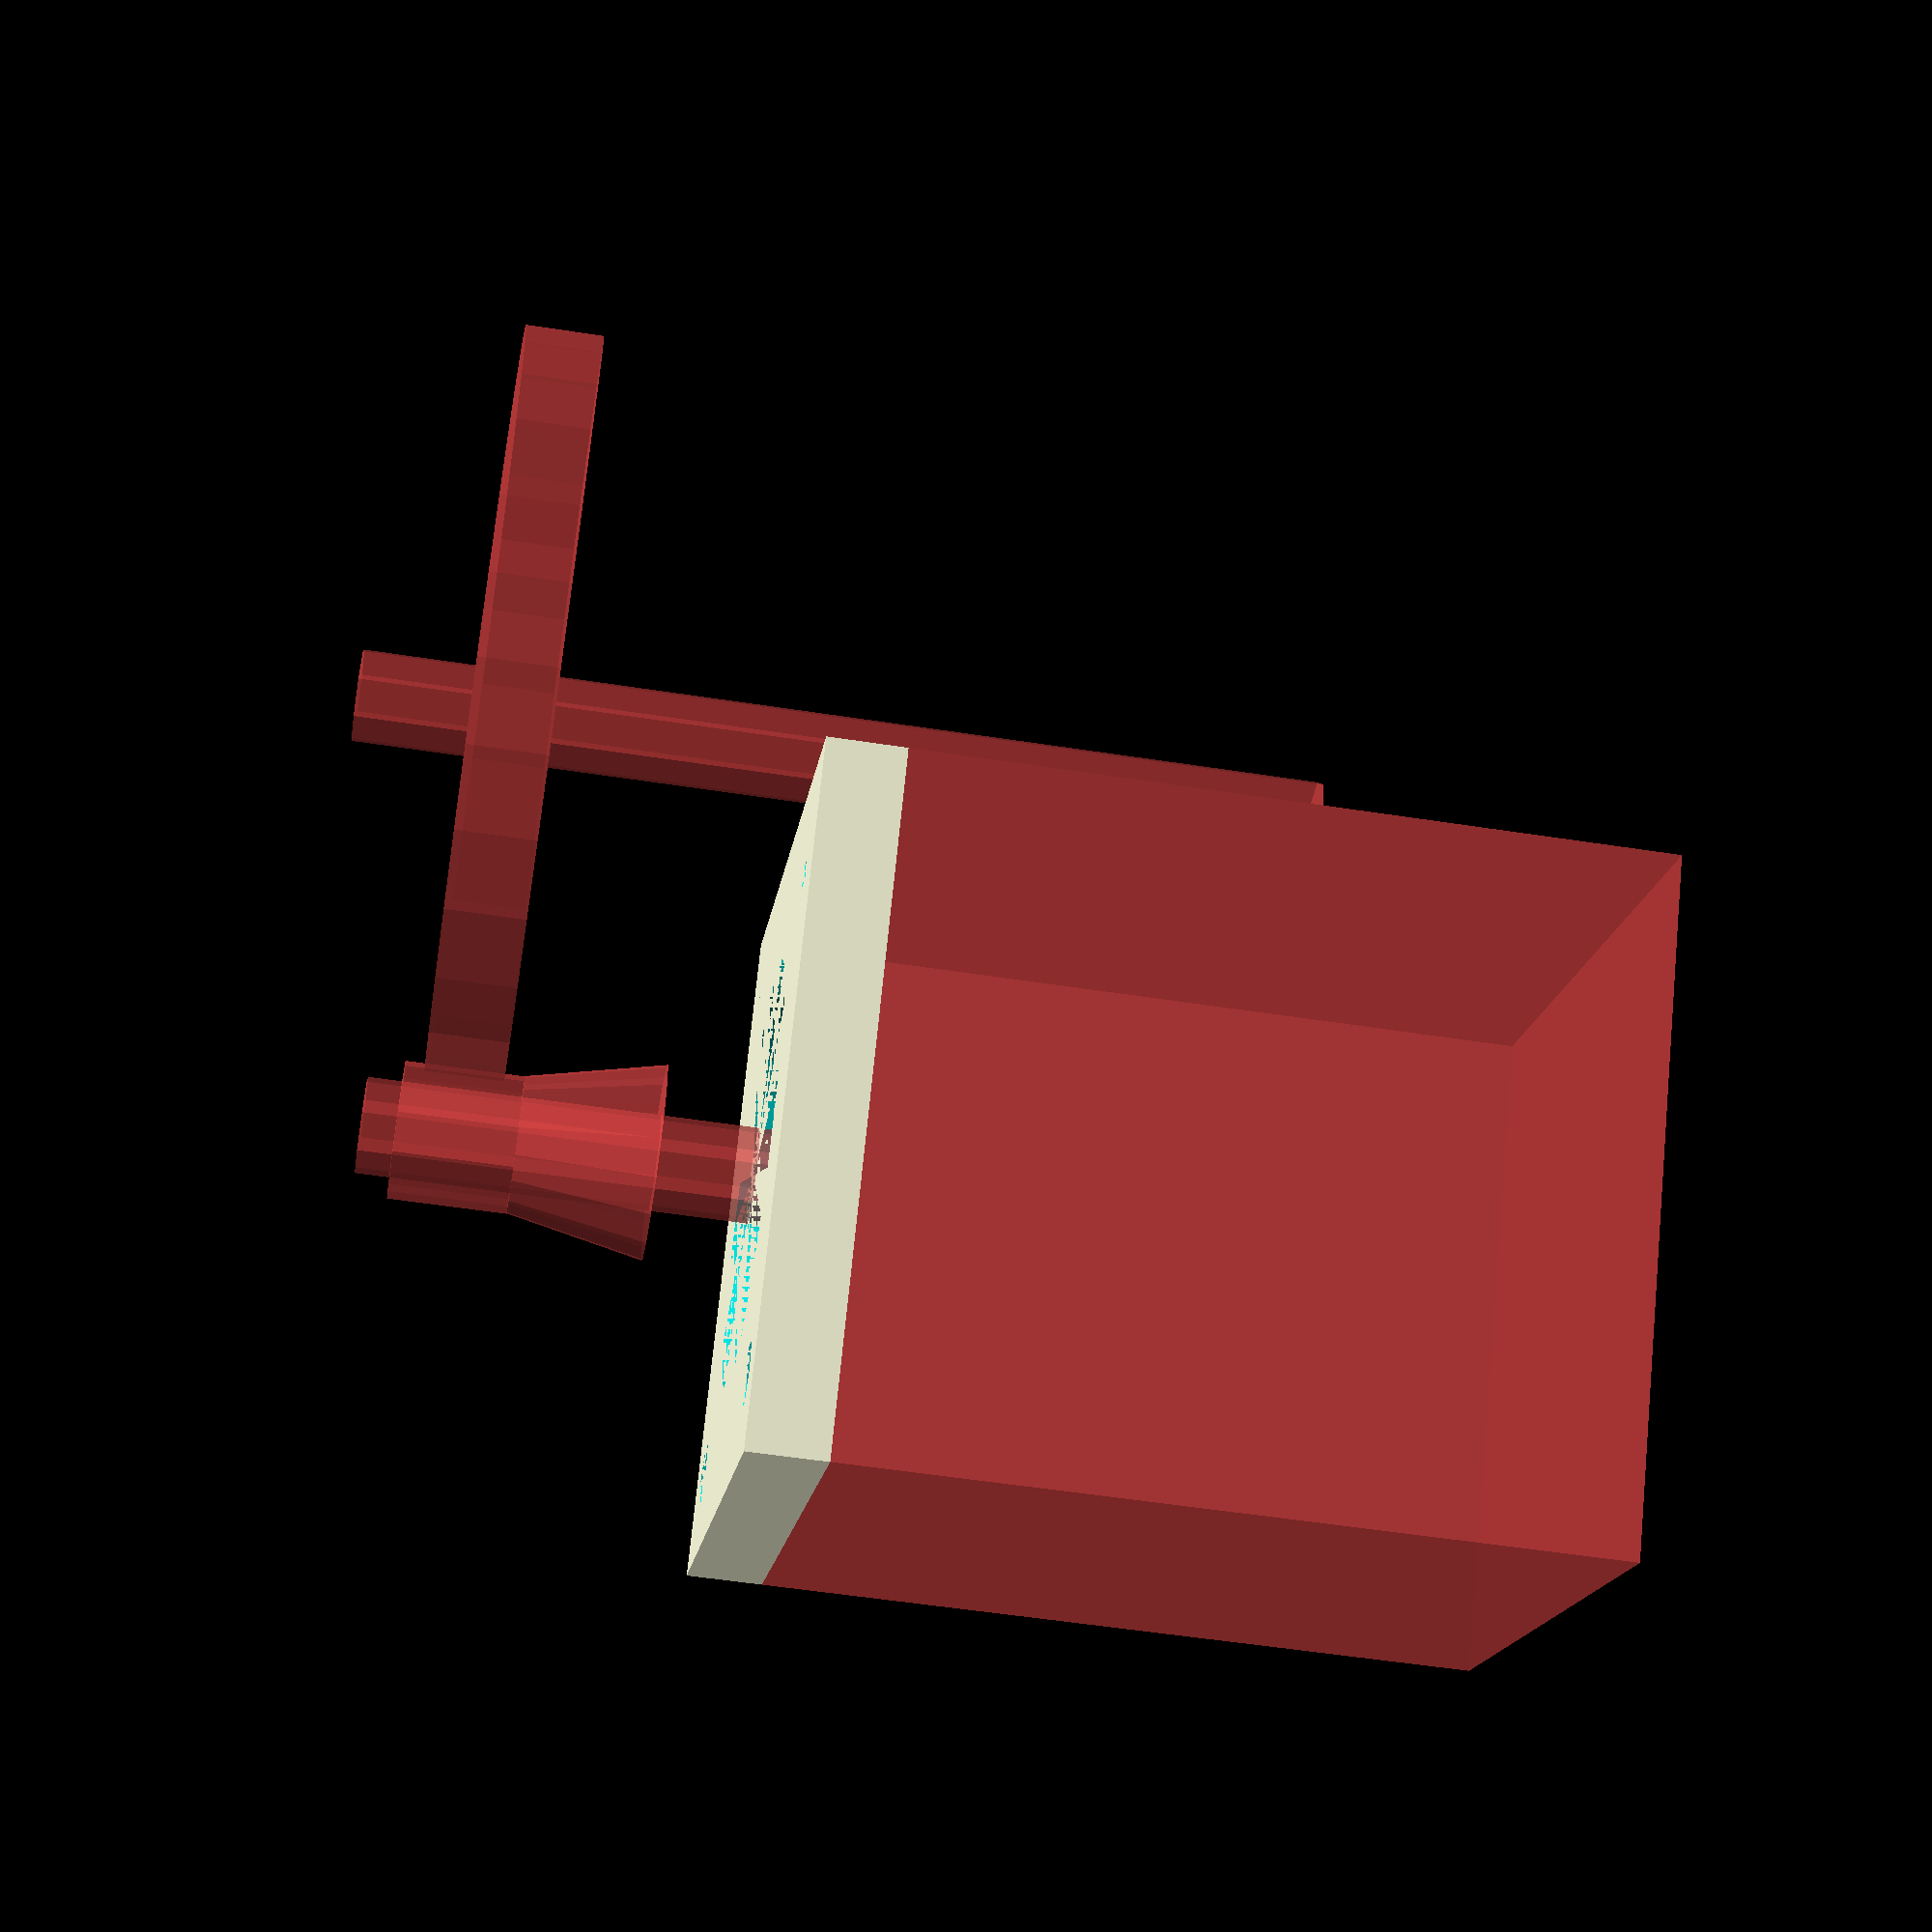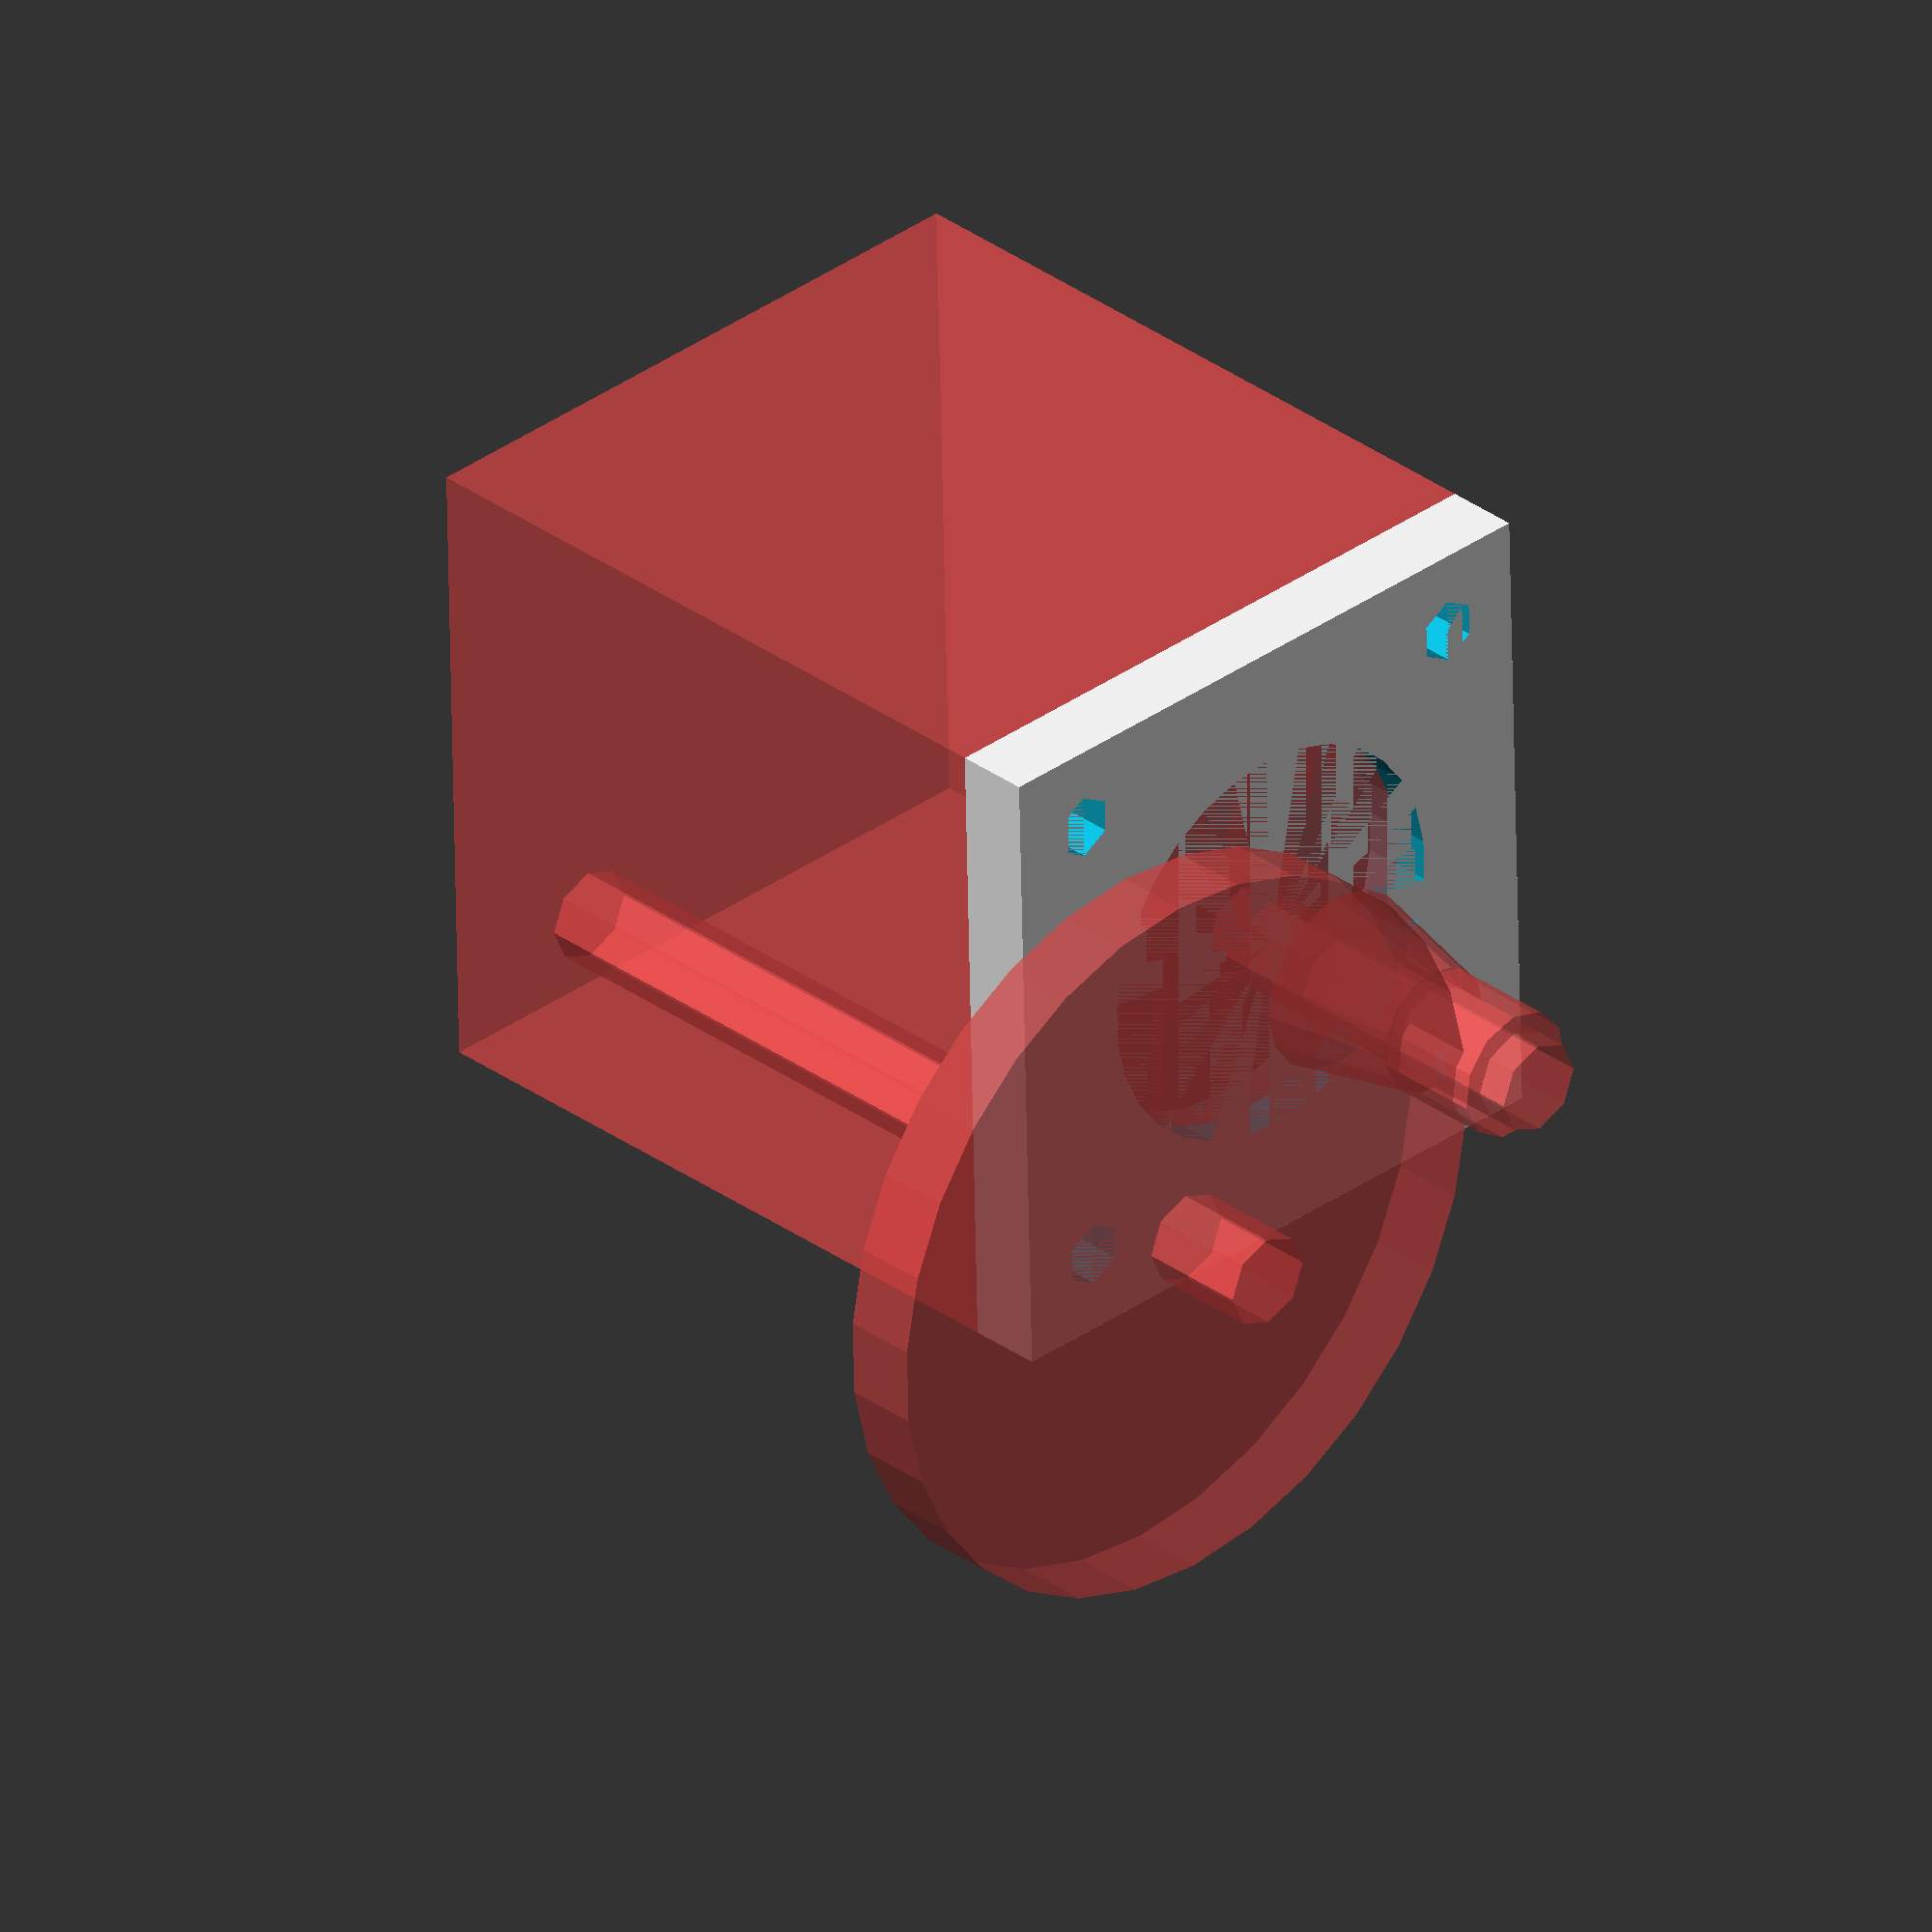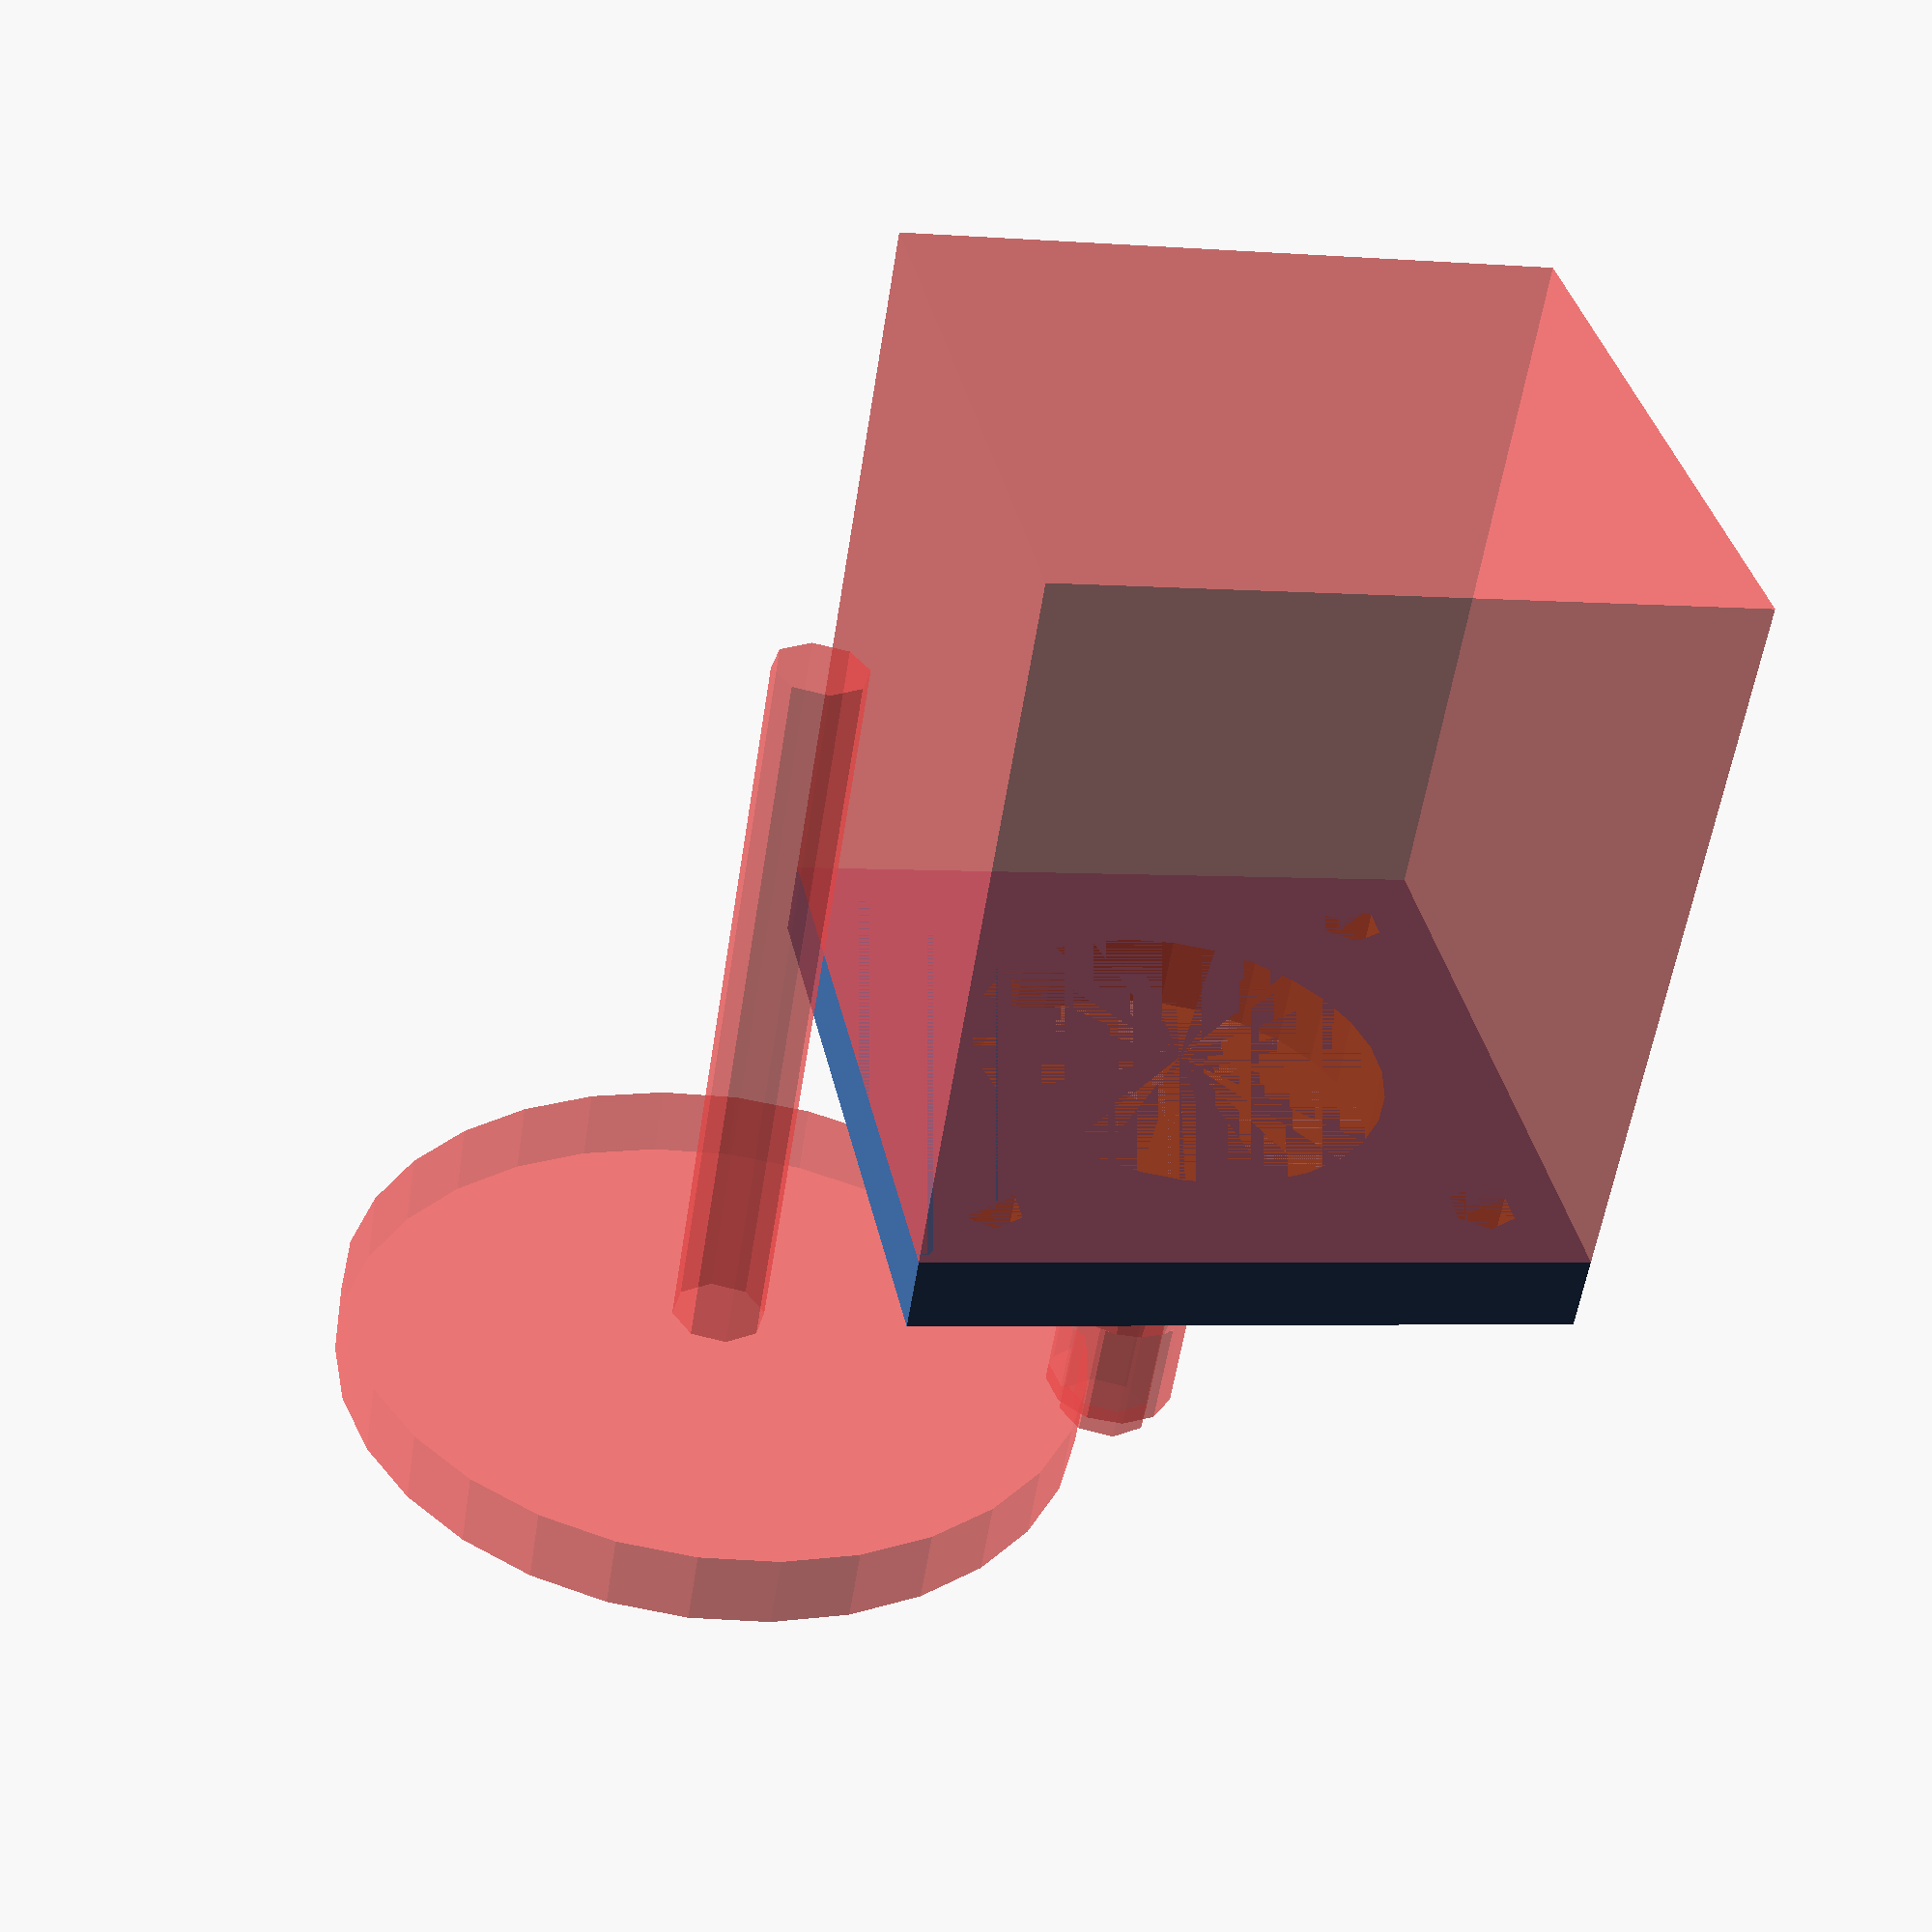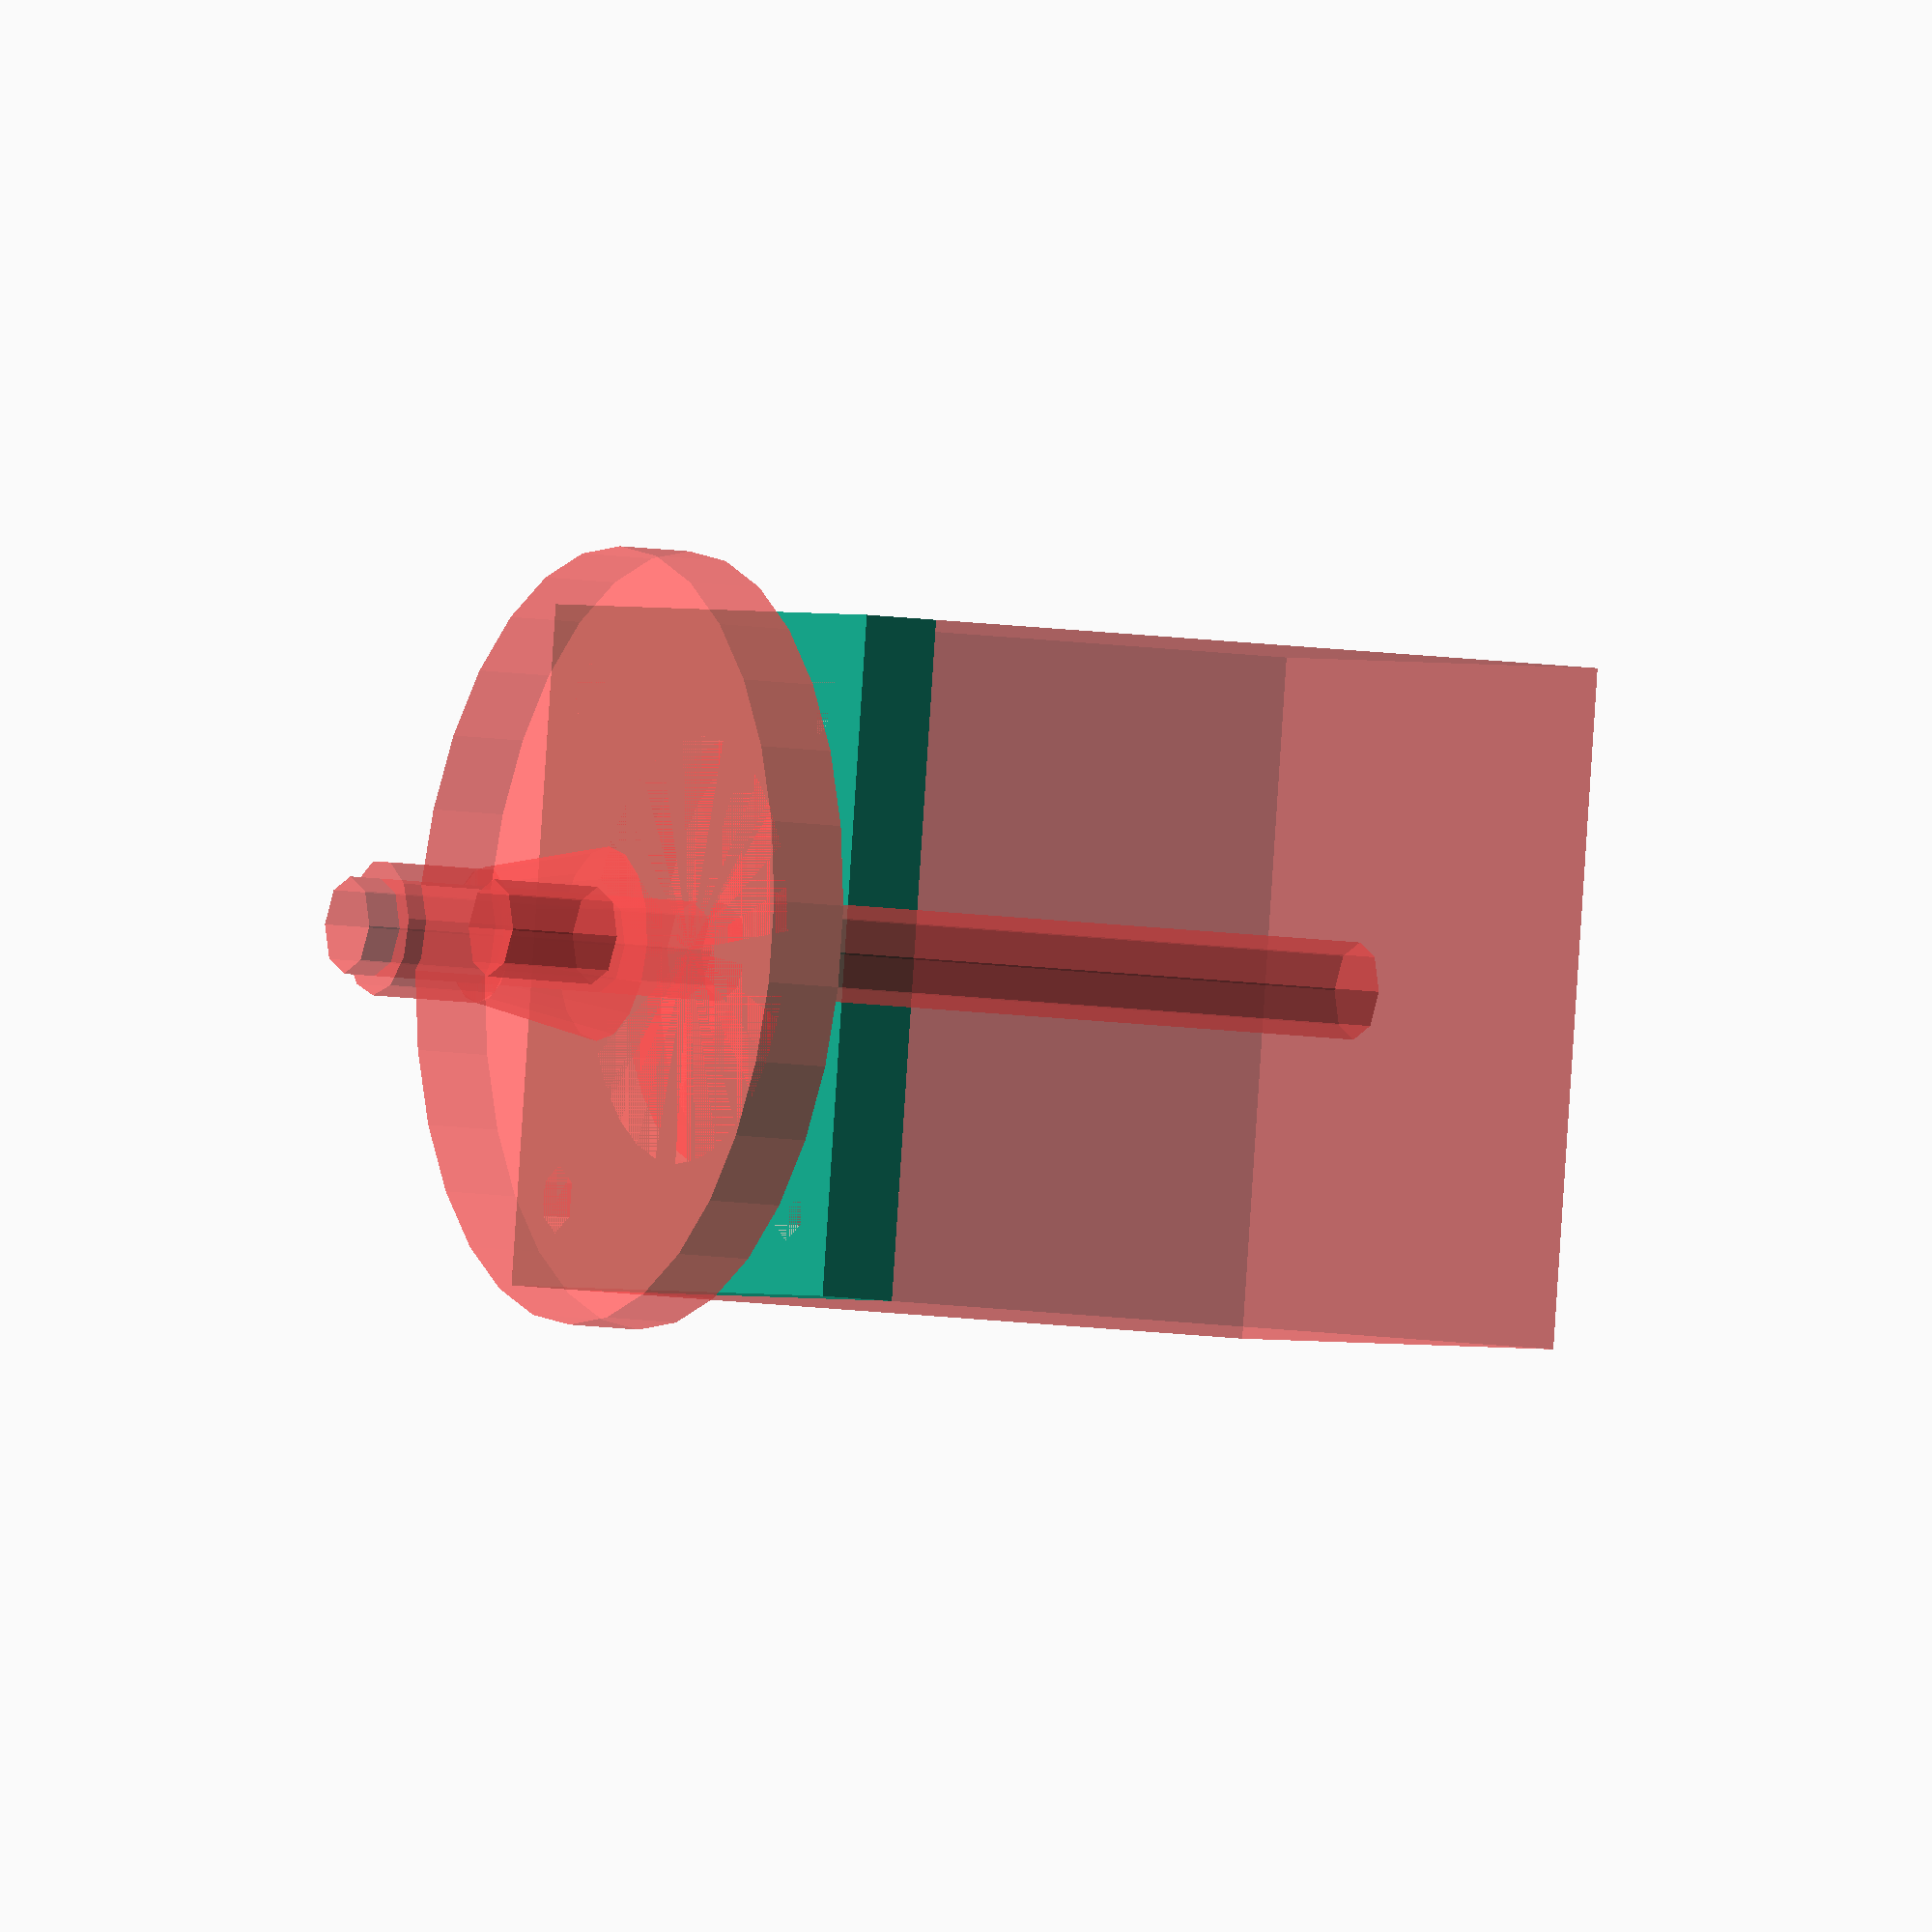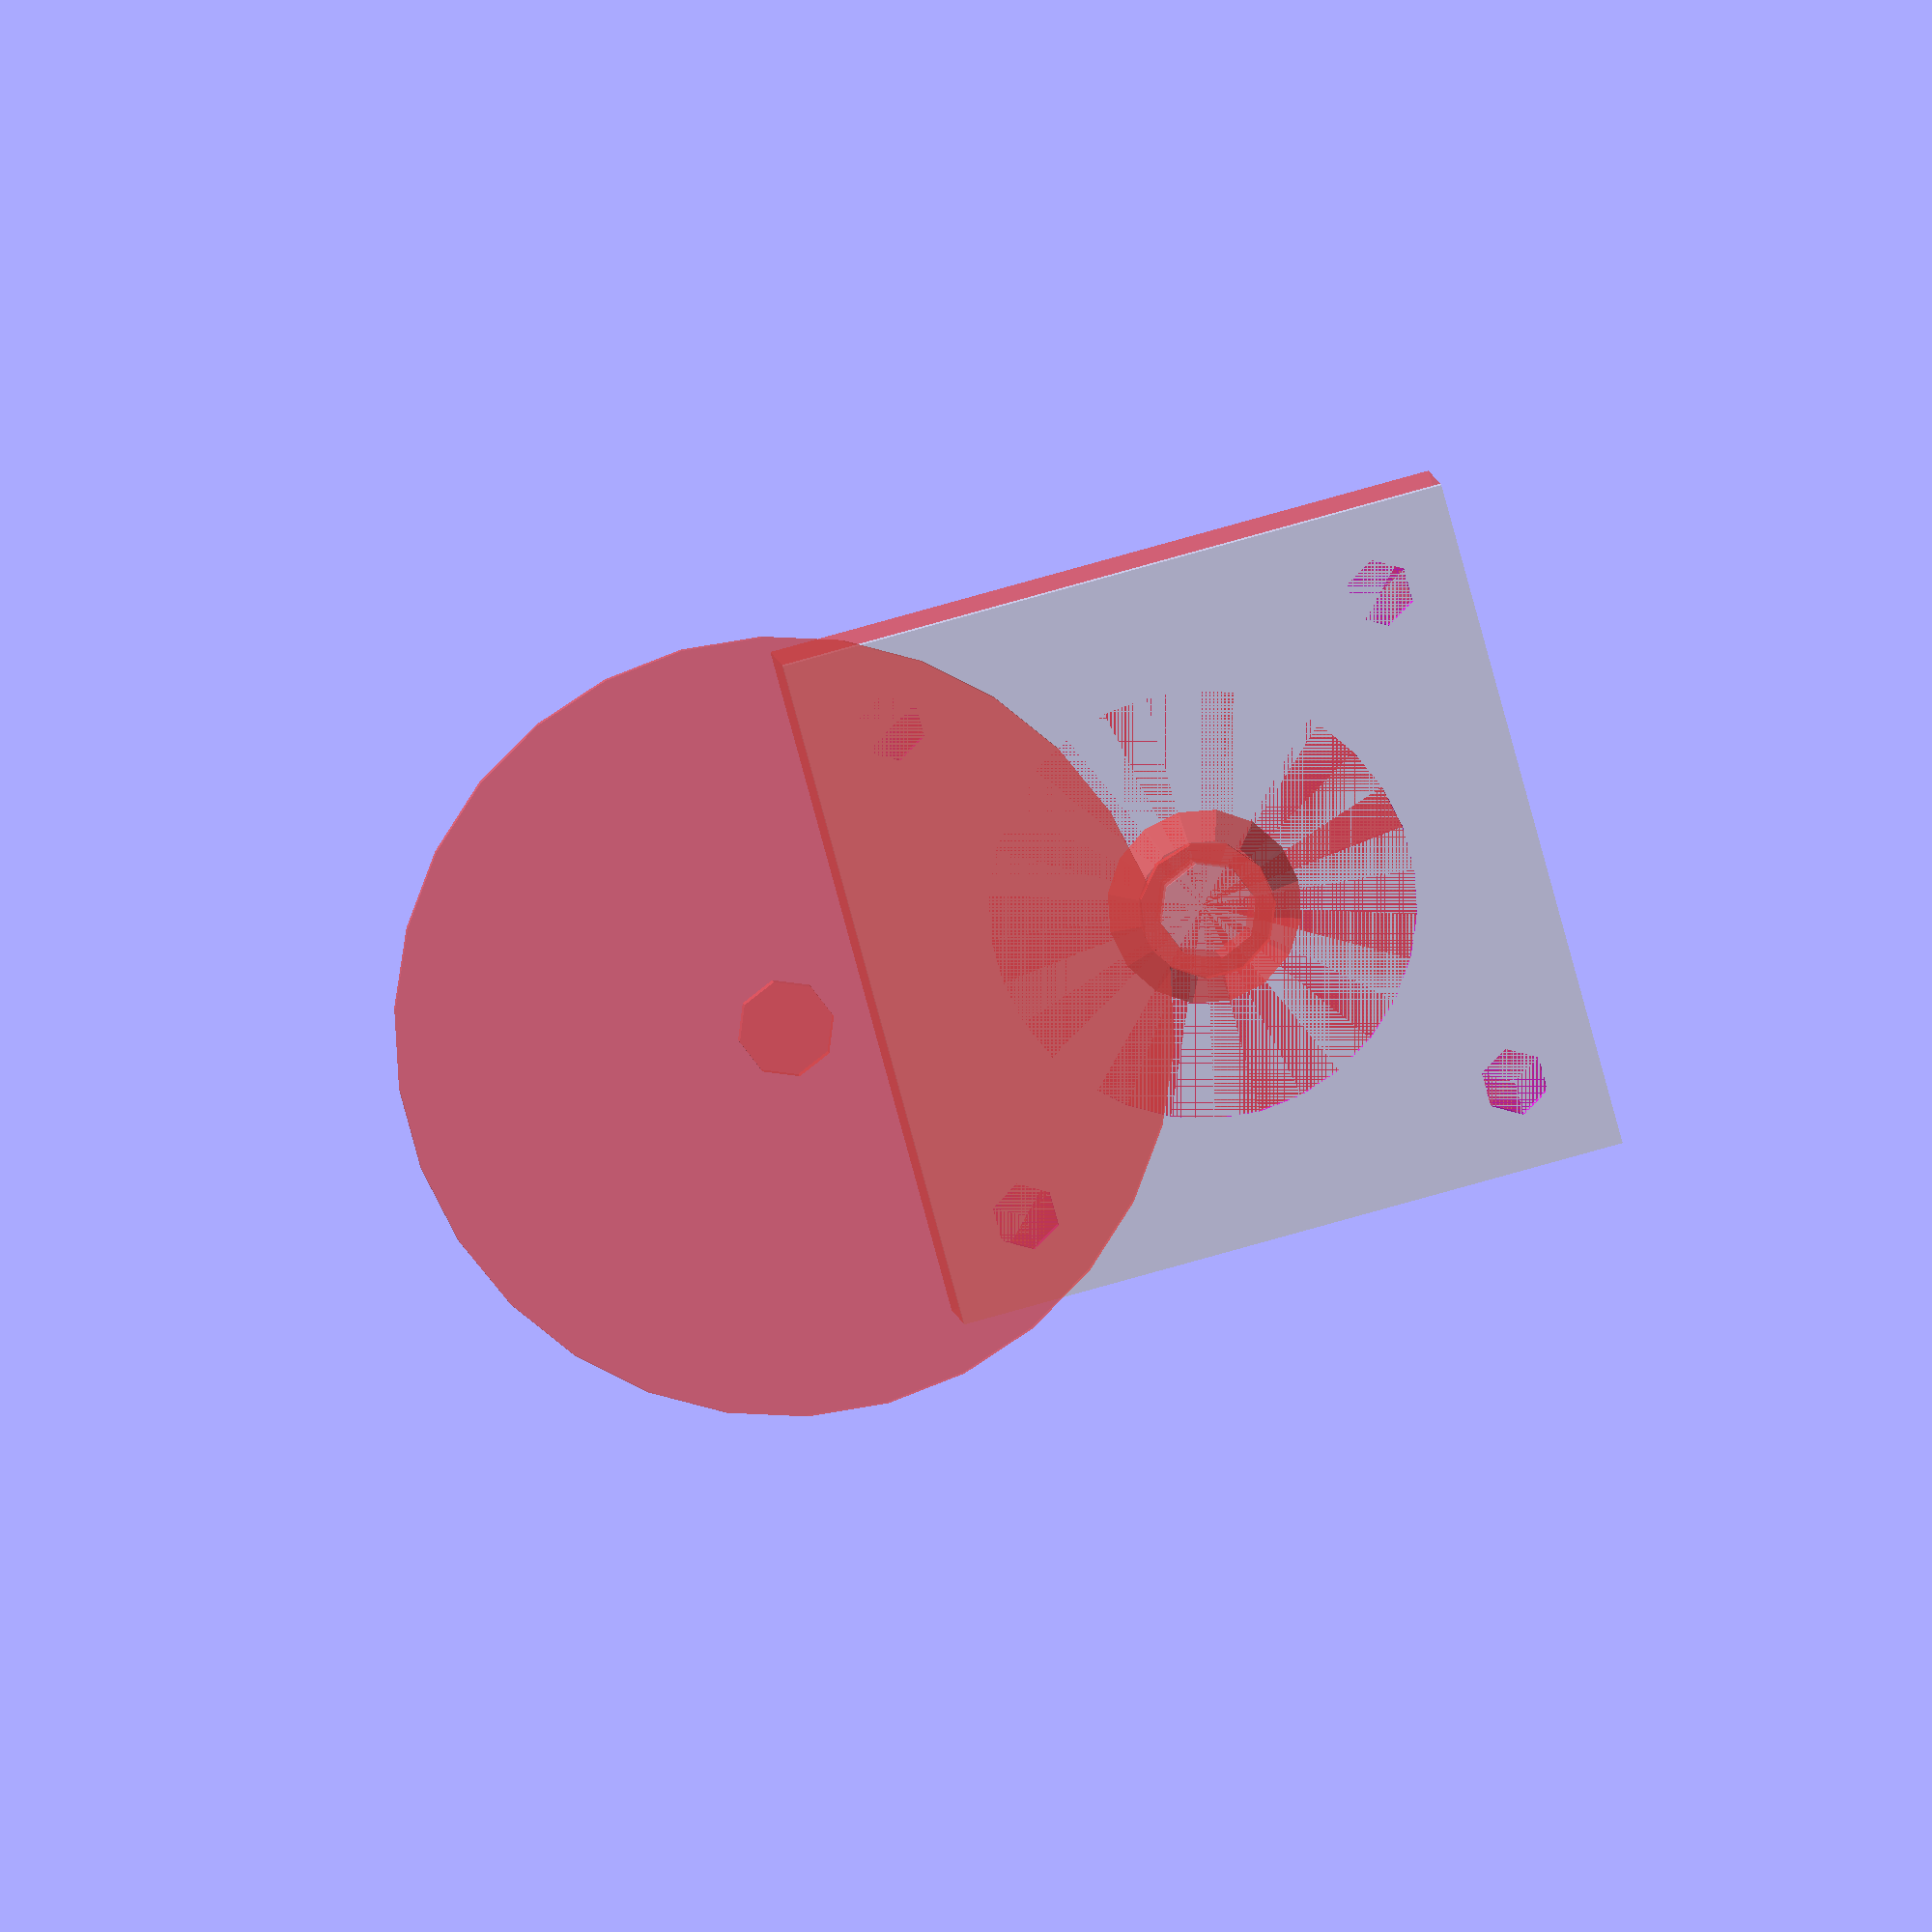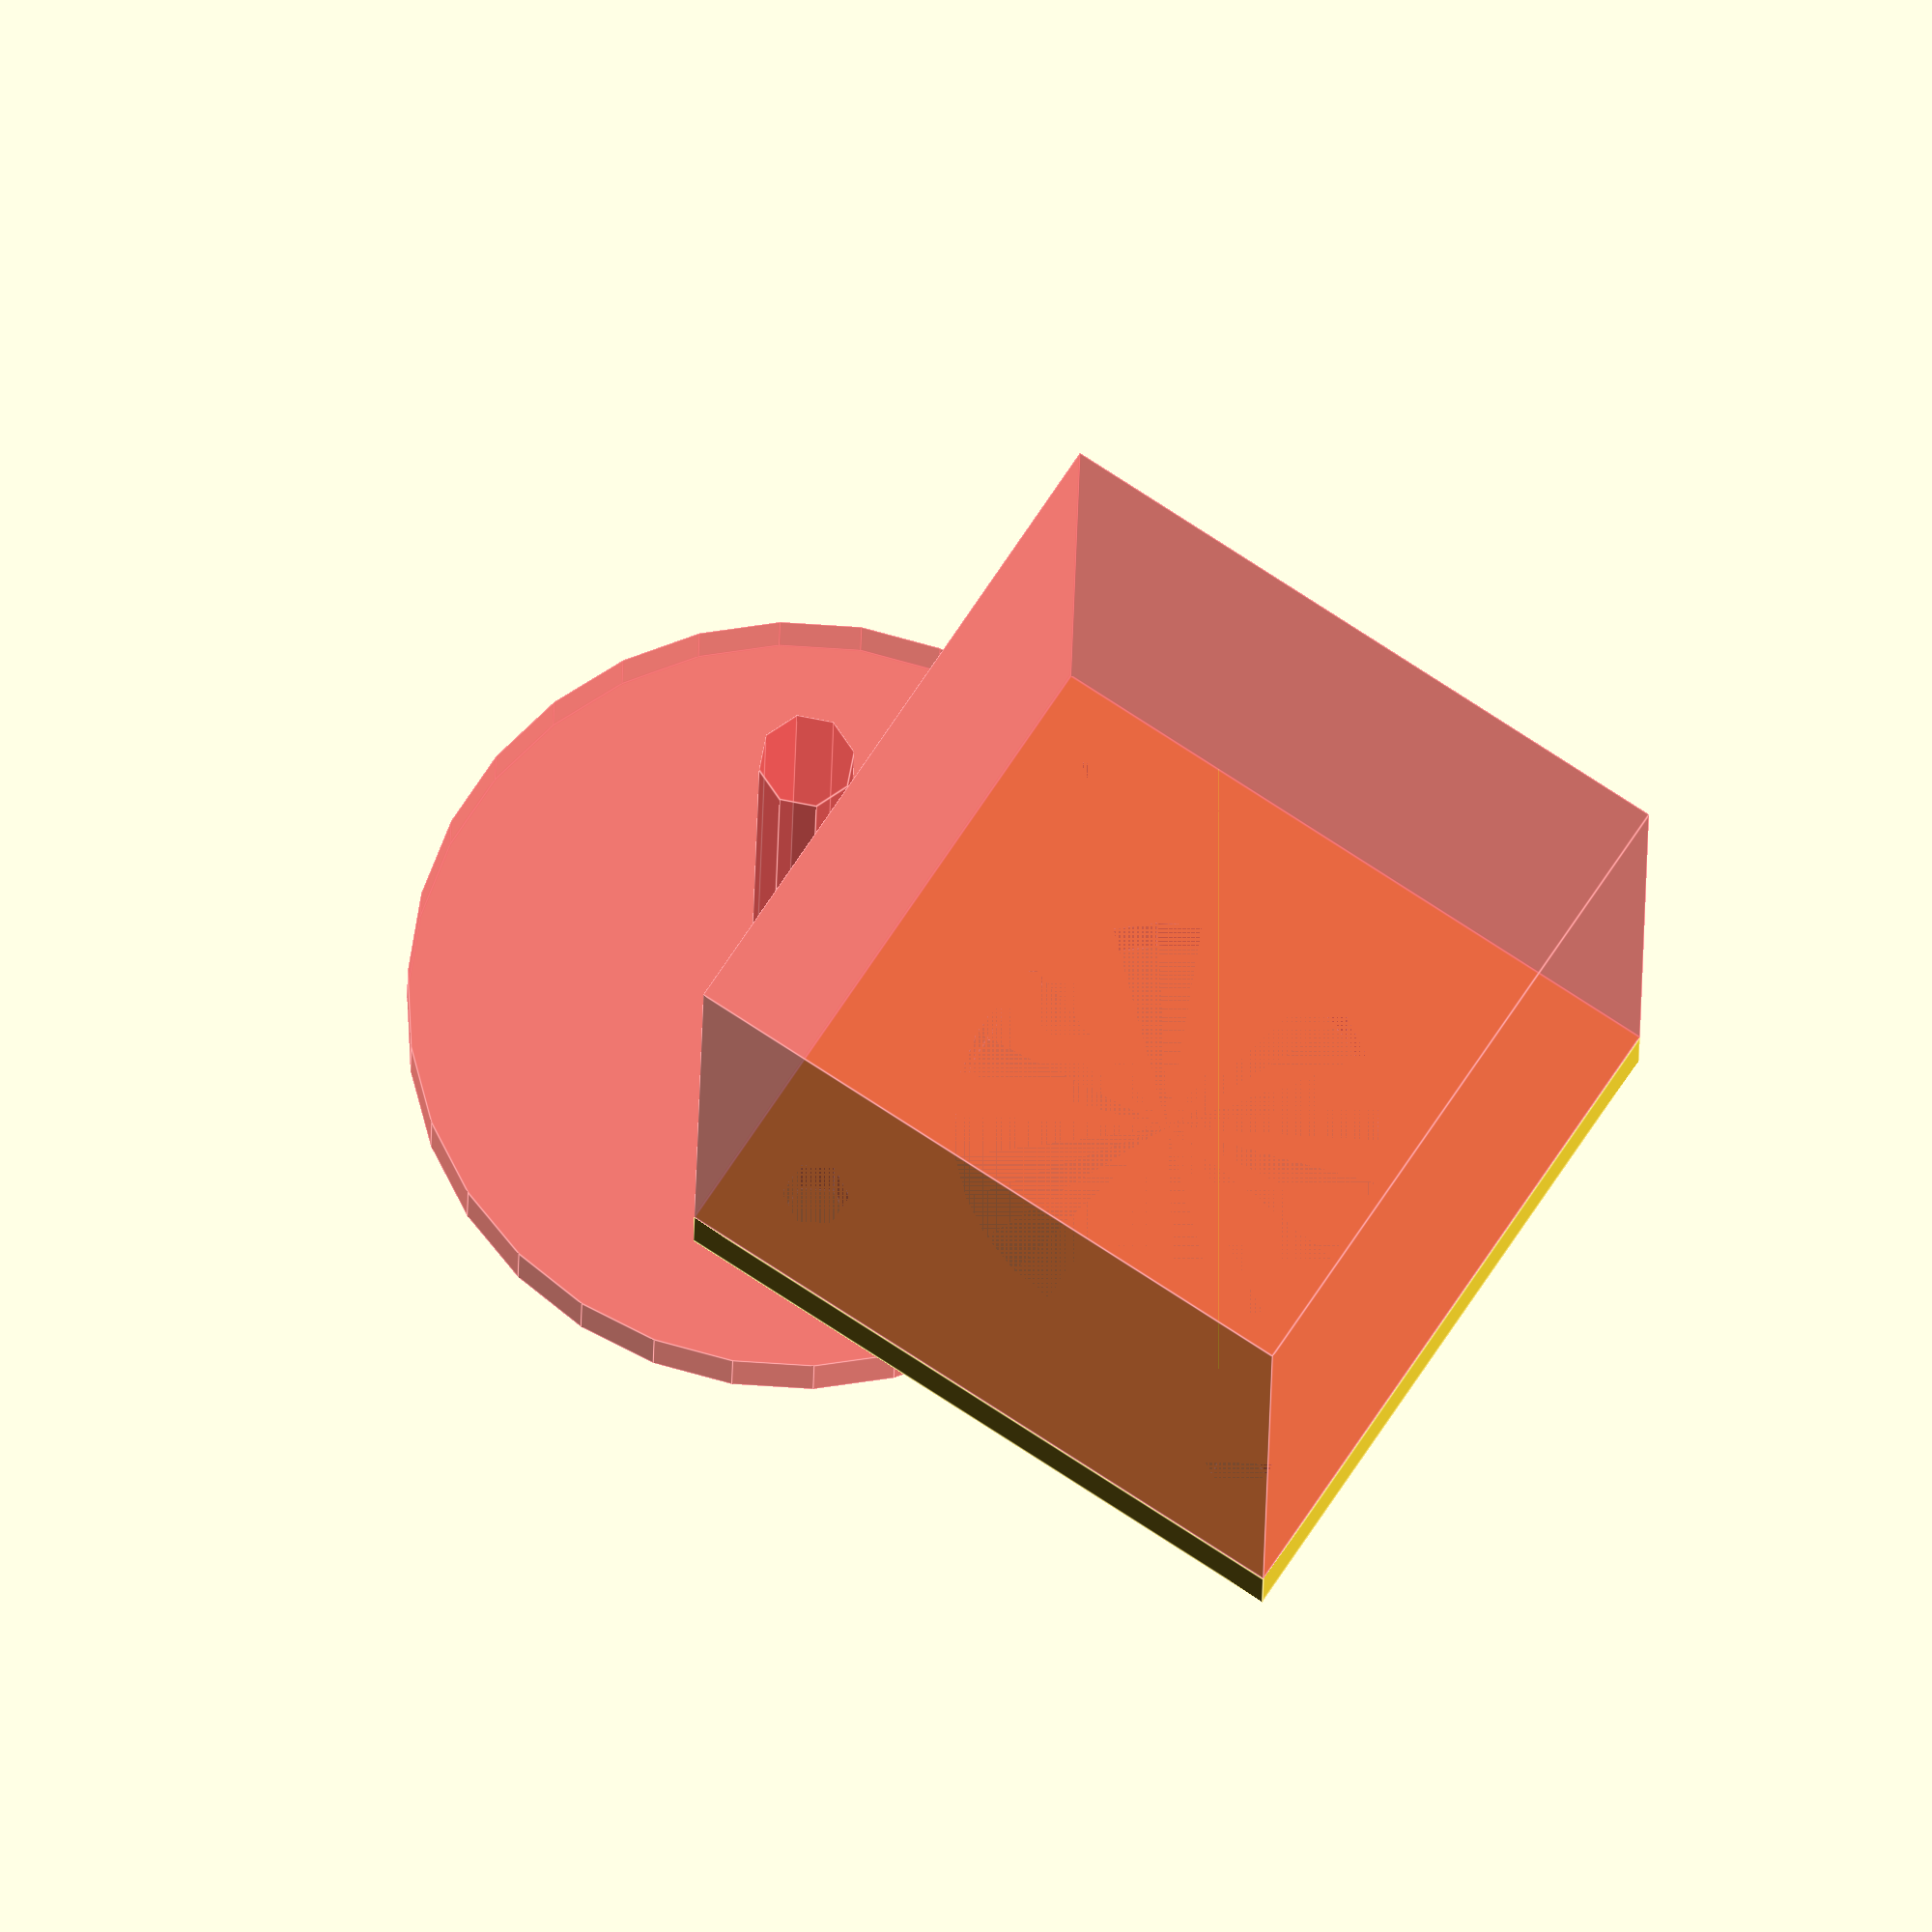
<openscad>

gear_module = 0.5;
motor_gear_teeth = 14;
motor_gear_mounting_part_length=7;
motor_gear_mounting_part_dia = 10;
motor_gear_gear_length=6;

driven_gear_teeth=80;
driven_gear_length=4;
driven_gear_hub_length=4;
driven_gear_hub_dia = 20;
// nema 14 motor

motor_mounting_hole_dia=3.5; // m3
motor_mounting_hole_distance = 26;
motor_size=35;
motor_depth = 38.2;
motor_shaft_length = 21.75;
motor_flange_dia = 22;
motor_flange_height = 2;
motor_shaft_dia = 5;


mount_thickness = 4;


module motor_mount_part(){
	difference(){
		cube(size=[motor_size,motor_size,mount_thickness]);
		translate([motor_size/2,motor_size/2,0]){
			cylinder(r=motor_flange_dia/2, h=mount_thickness);	
			// motor mounting holes
			translate(v=[-motor_mounting_hole_distance/2,motor_mounting_hole_distance/2,0])  cylinder(r=motor_mounting_hole_dia/2,h=mount_thickness);
			translate(v=[motor_mounting_hole_distance/2,motor_mounting_hole_distance/2,0])  cylinder(r=motor_mounting_hole_dia/2,h=mount_thickness);
			translate(v=[-motor_mounting_hole_distance/2,-motor_mounting_hole_distance/2,0])  cylinder(r=motor_mounting_hole_dia/2,h=mount_thickness);
			translate(v=[motor_mounting_hole_distance/2,-motor_mounting_hole_distance/2,0])  cylinder(r=motor_mounting_hole_dia/2,h=mount_thickness);
		} 
	}

}

module motor(){
	union(){
		cube(size=[motor_size, motor_size, motor_depth]);
		translate(v=[motor_size/2,motor_size/2,motor_depth]) cylinder(r=motor_flange_dia/2,h=motor_flange_height);

		translate(v=[motor_size/2,motor_size/2,motor_depth+motor_flange_height]) cylinder(r=motor_shaft_dia/2,h=motor_shaft_length);
	}
}



motor_mount_part();


// parts

// motor
#translate(v=[0,0,-motor_depth]) motor();

// motor gear
#translate(v=[motor_size/2,motor_size/2,motor_flange_height+7]){
	 cylinder(r1=motor_gear_mounting_part_dia/2,r2=(gear_module*motor_gear_teeth)/2, h=motor_gear_mounting_part_length) ;
	 translate(v=[0,0,motor_gear_mounting_part_length]) cylinder(r=(gear_module*motor_gear_teeth)/2, h=motor_gear_gear_length);
}
// driven gear
#translate(v=[motor_size/2,(gear_module*driven_gear_teeth),7]){
	translate(v=[0,0,10]) cylinder(r=(gear_module*driven_gear_teeth)/2,h=driven_gear_hub_length);
	translate(v=[0,0,-30])  cylinder(r=5/2,h=50);
}


</openscad>
<views>
elev=234.4 azim=217.5 roll=99.4 proj=p view=solid
elev=328.4 azim=268.5 roll=315.9 proj=o view=wireframe
elev=56.5 azim=101.5 roll=171.2 proj=p view=wireframe
elev=8.1 azim=98.1 roll=62.6 proj=o view=wireframe
elev=359.0 azim=254.6 roll=359.1 proj=o view=solid
elev=197.4 azim=236.5 roll=0.7 proj=o view=edges
</views>
